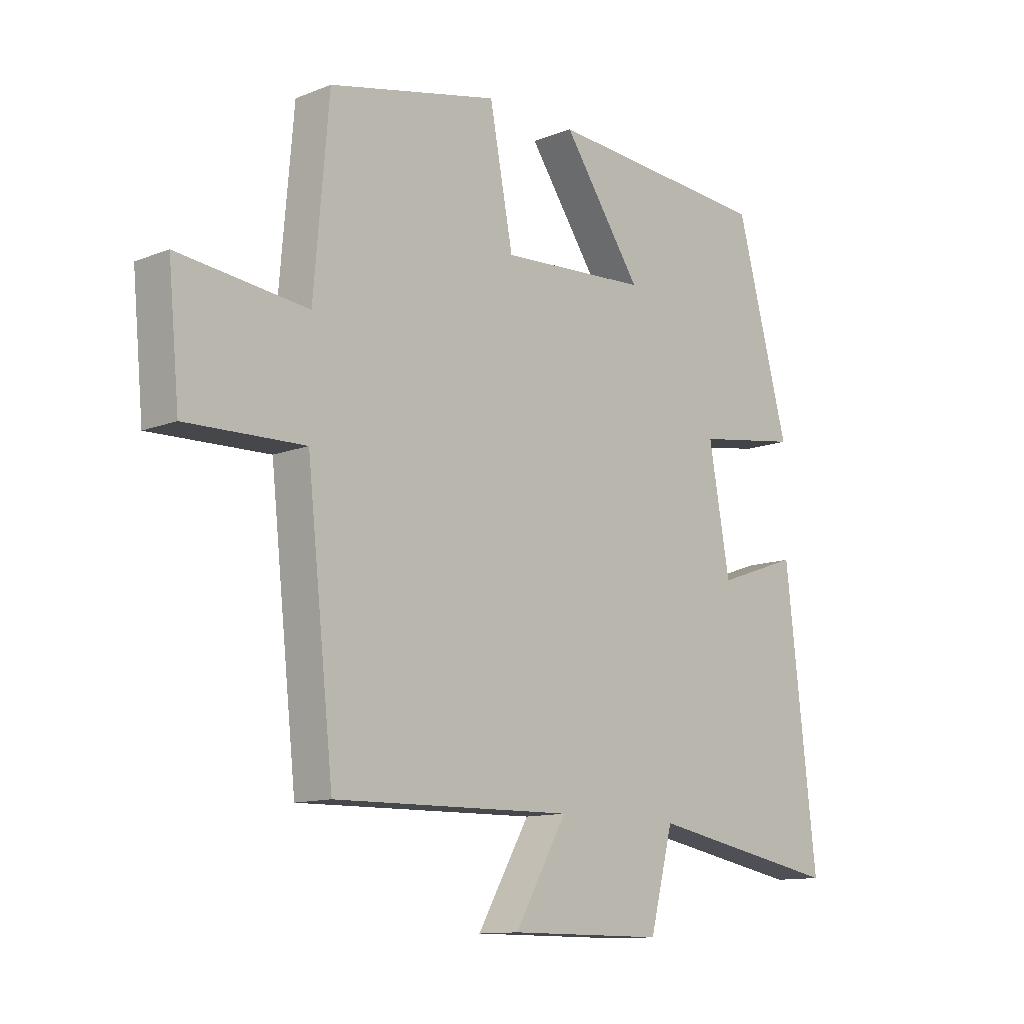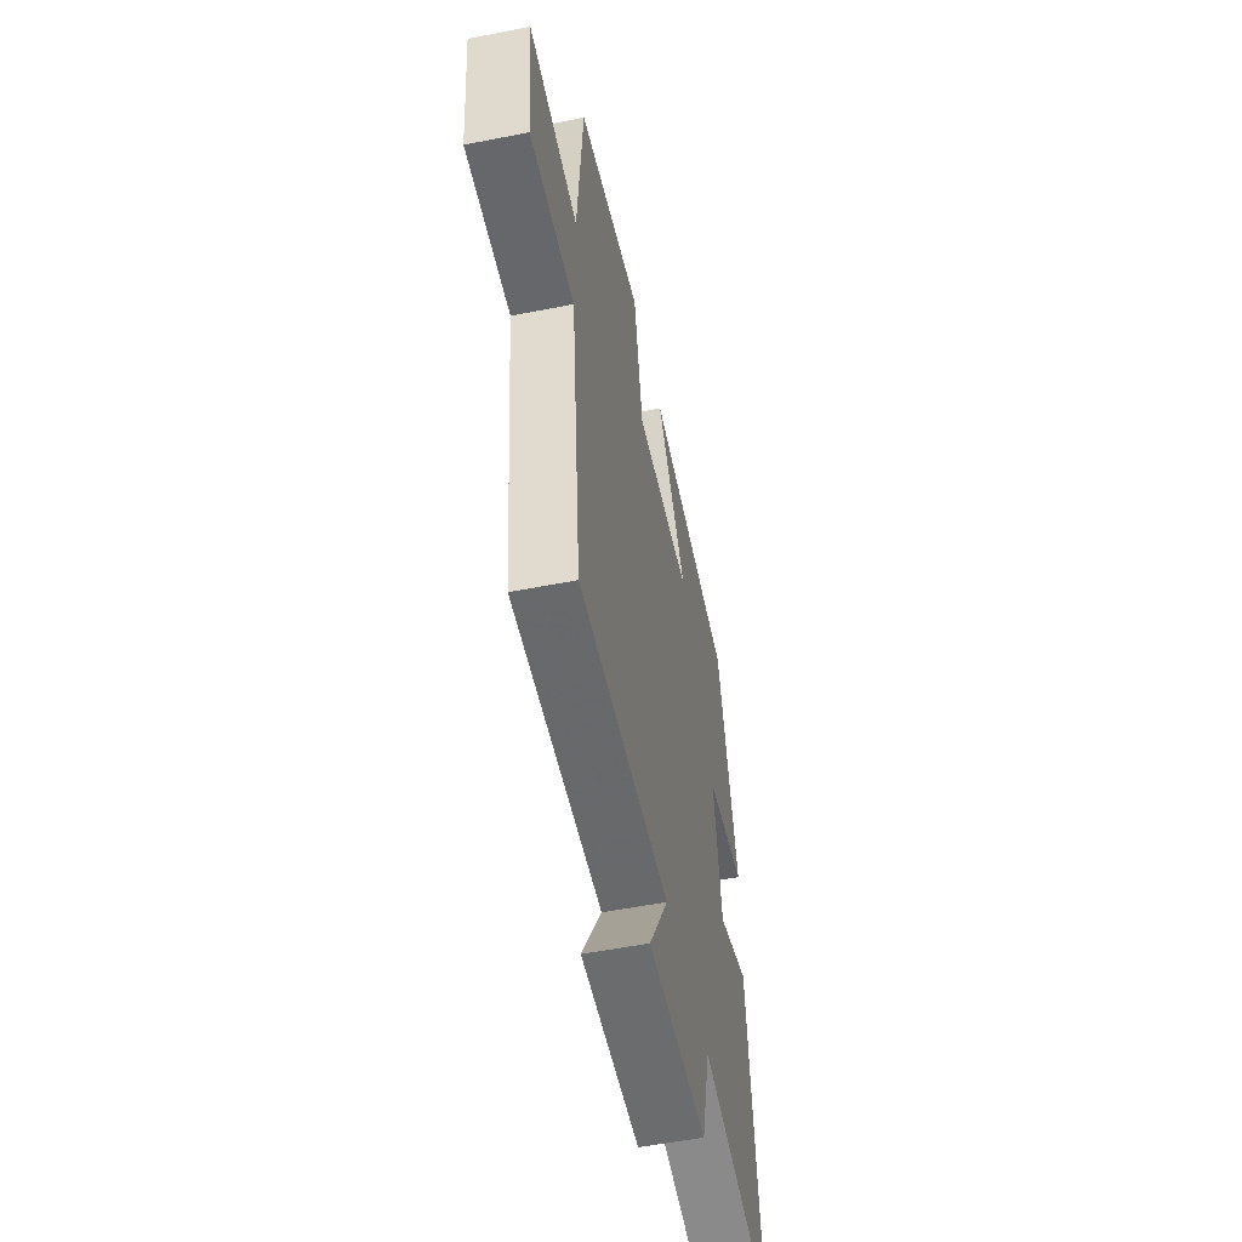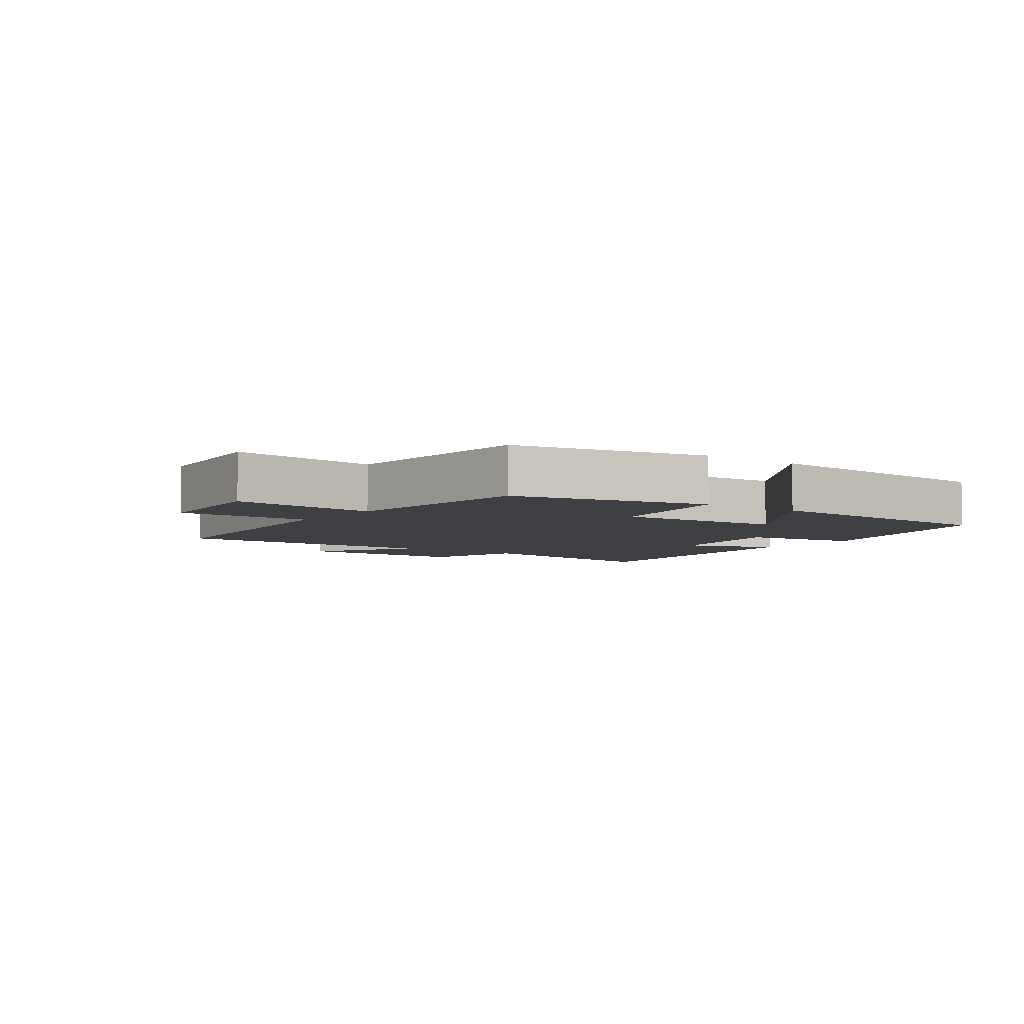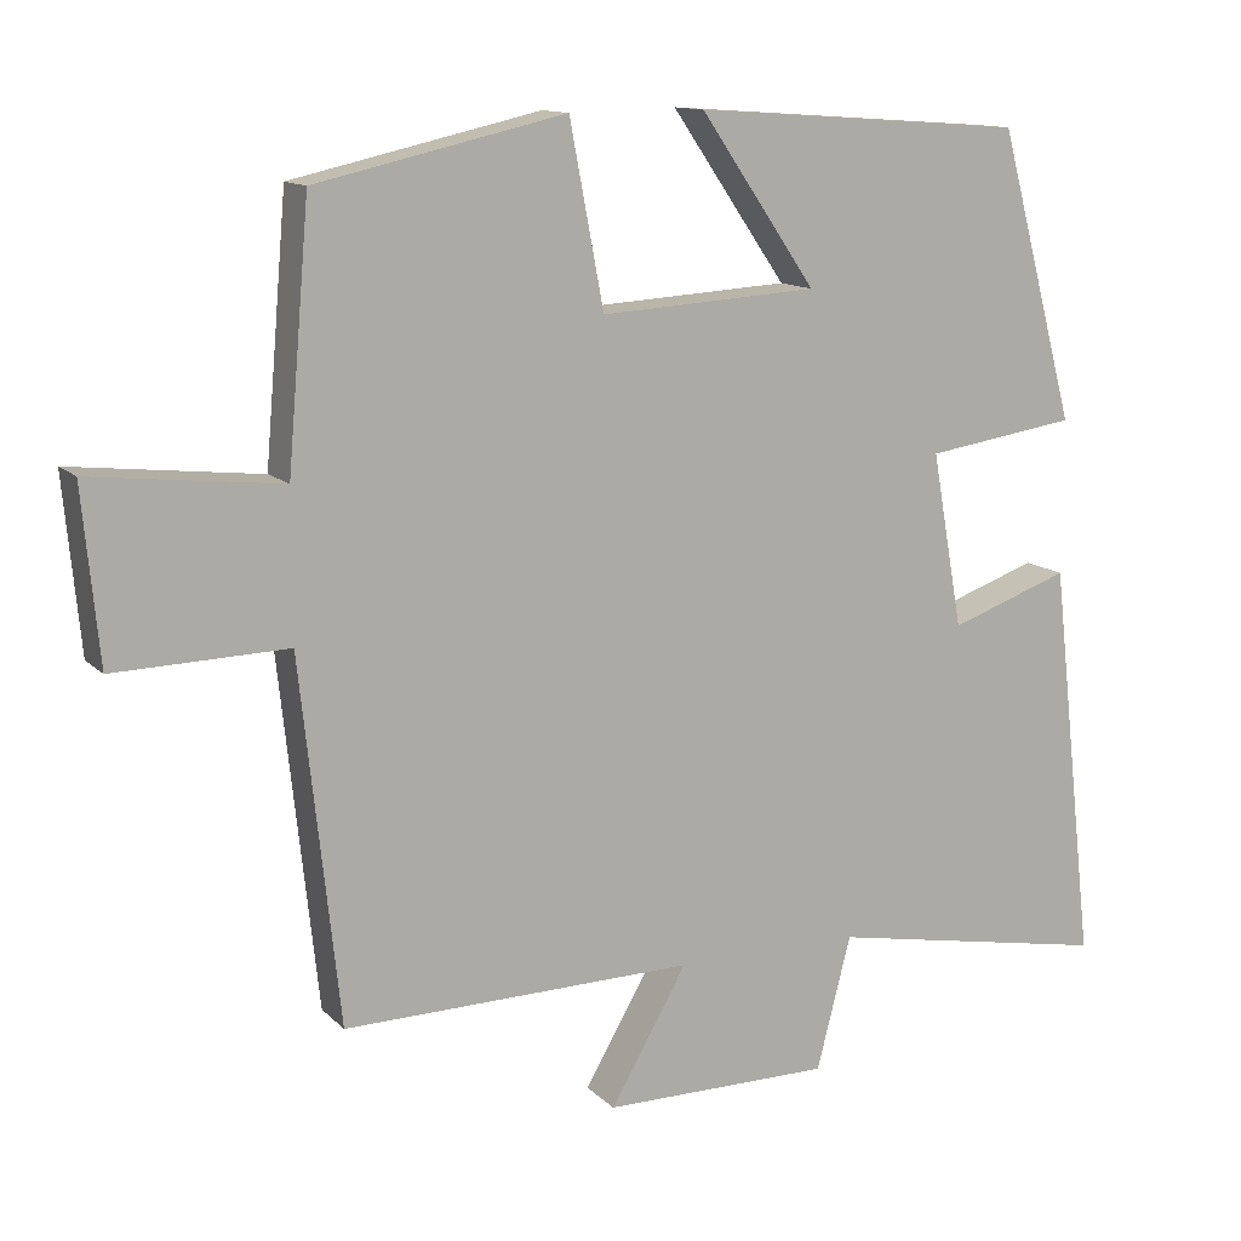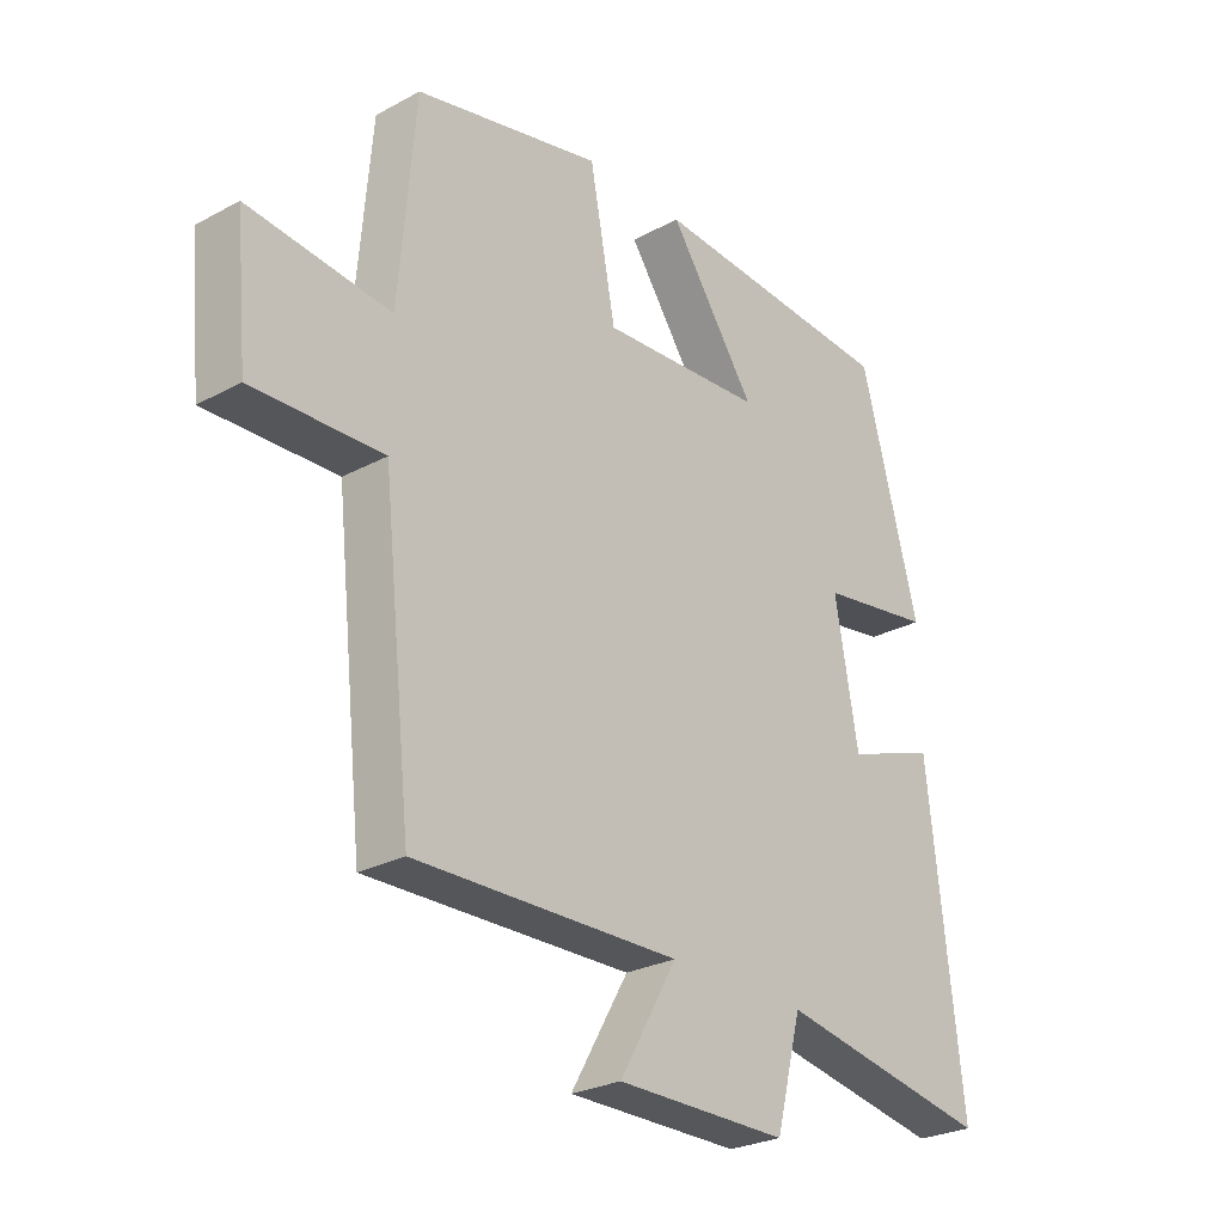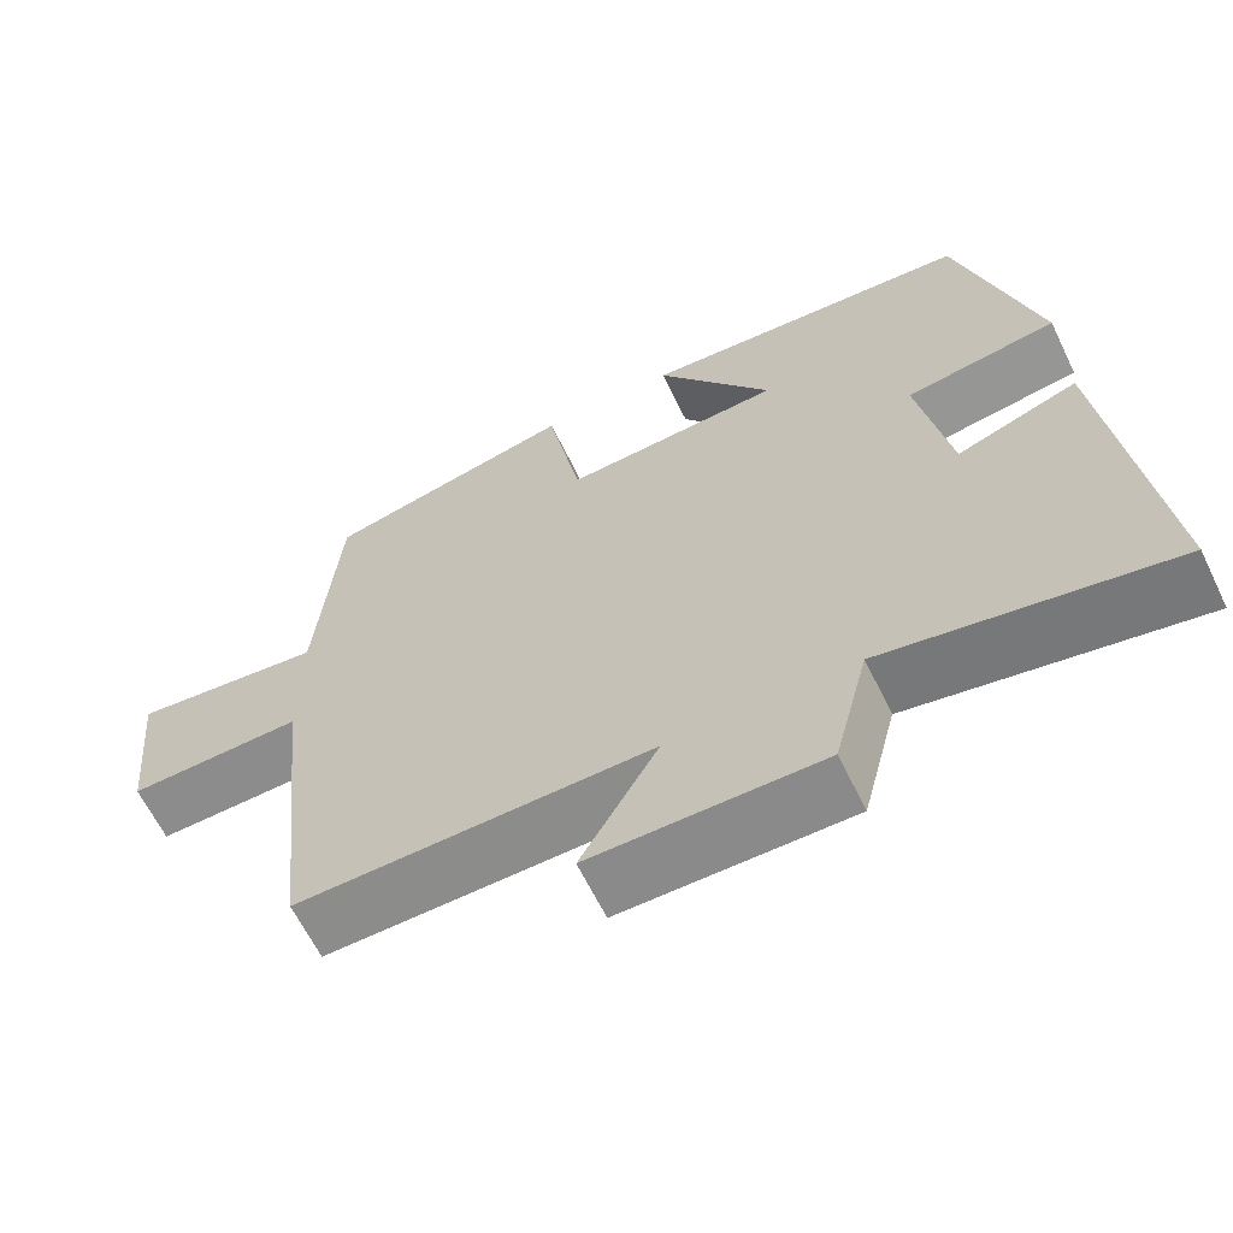
<metadata>
{"format":"obj","ext":"obj","renderer":"f3d","projection":"perspective","resolution":1024,"background":"white","views":[{"elev":-11.9,"azim":-46.6,"up":"+Z"},{"elev":-53.6,"azim":-78.1,"up":"+Z"},{"elev":-5.1,"azim":-36.4,"up":"+Y"},{"elev":12.6,"azim":-26.5,"up":"+Z"},{"elev":-26.6,"azim":-49.8,"up":"+Z"},{"elev":-63.5,"azim":25.9,"up":"+Z"}]}
</metadata>
<code>
v 0.556 0.07 -0.564
v 0.207 0.07 -0.5
v 0.165 0.07 -0.663
v -0.115 0.07 -0.663
v -0.021 0.07 -0.5
v -0.452 0.07 -0.508
v -0.5 0.07 -0.064
v -0.712 0.07 -0.07
v -0.732 0.07 0.142
v -0.5 0.07 0.116
v -0.473 0.07 0.431
v -0.168 0.07 0.5
v -0.126 0.07 0.278
v 0.14 0.07 0.294
v -0.002 0.07 0.5
v 0.405 0.07 0.471
v 0.5 0.07 0.117
v 0.315 0.07 0.089
v 0.353 0.07 -0.125
v 0.5 0.07 -0.073
v 0.556 0 -0.564
v 0.207 0 -0.5
v 0.165 0 -0.663
v -0.115 0 -0.663
v -0.021 0 -0.5
v -0.452 0 -0.508
v -0.5 0 -0.064
v -0.712 0 -0.07
v -0.732 0 0.142
v -0.5 0 0.116
v -0.473 0 0.431
v -0.168 0 0.5
v -0.126 0 0.278
v 0.14 0 0.294
v -0.002 0 0.5
v 0.405 0 0.471
v 0.5 0 0.117
v 0.315 0 0.089
v 0.353 0 -0.125
v 0.5 0 -0.073
f 19 20 1 2
f 18 19 2
f 16 17 18
f 15 16 18
f 14 15 18
f 18 2 3
f 14 18 3
f 13 14 3
f 10 11 12 13
f 10 13 3
f 7 8 9 10
f 5 6 7 10
f 5 10 3
f 3 4 5
f 22 21 40 39
f 22 39 38
f 38 37 36
f 38 36 35
f 38 35 34
f 23 22 38
f 23 38 34
f 23 34 33
f 33 32 31 30
f 23 33 30
f 30 29 28 27
f 30 27 26 25
f 23 30 25
f 25 24 23
f 1 21 22 2
f 2 22 23 3
f 3 23 24 4
f 4 24 25 5
f 5 25 26 6
f 6 26 27 7
f 7 27 28 8
f 8 28 29 9
f 9 29 30 10
f 10 30 31 11
f 11 31 32 12
f 12 32 33 13
f 13 33 34 14
f 14 34 35 15
f 15 35 36 16
f 16 36 37 17
f 17 37 38 18
f 18 38 39 19
f 19 39 40 20
f 20 40 21 1

</code>
